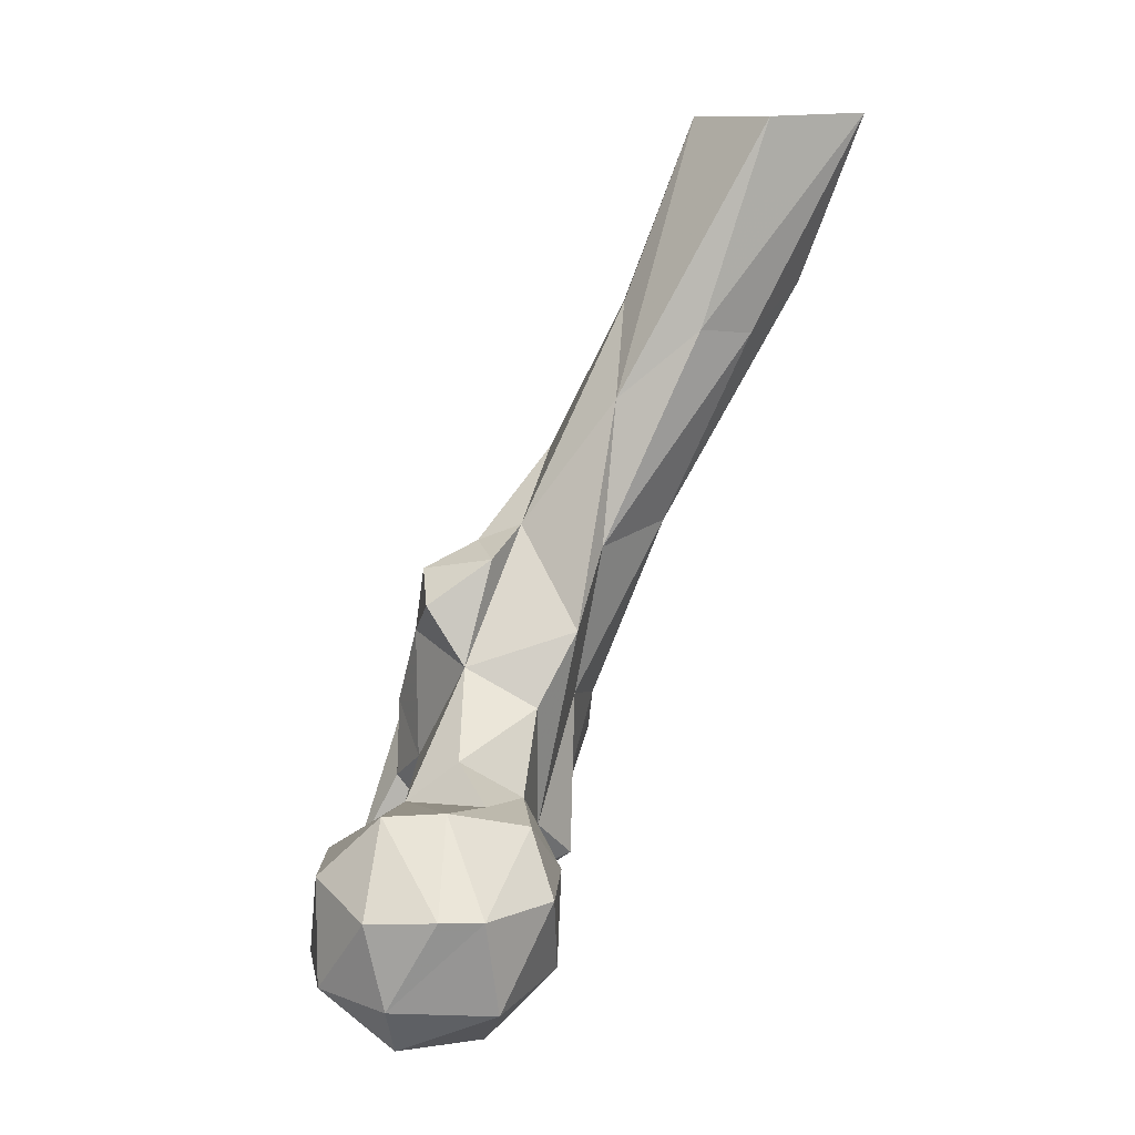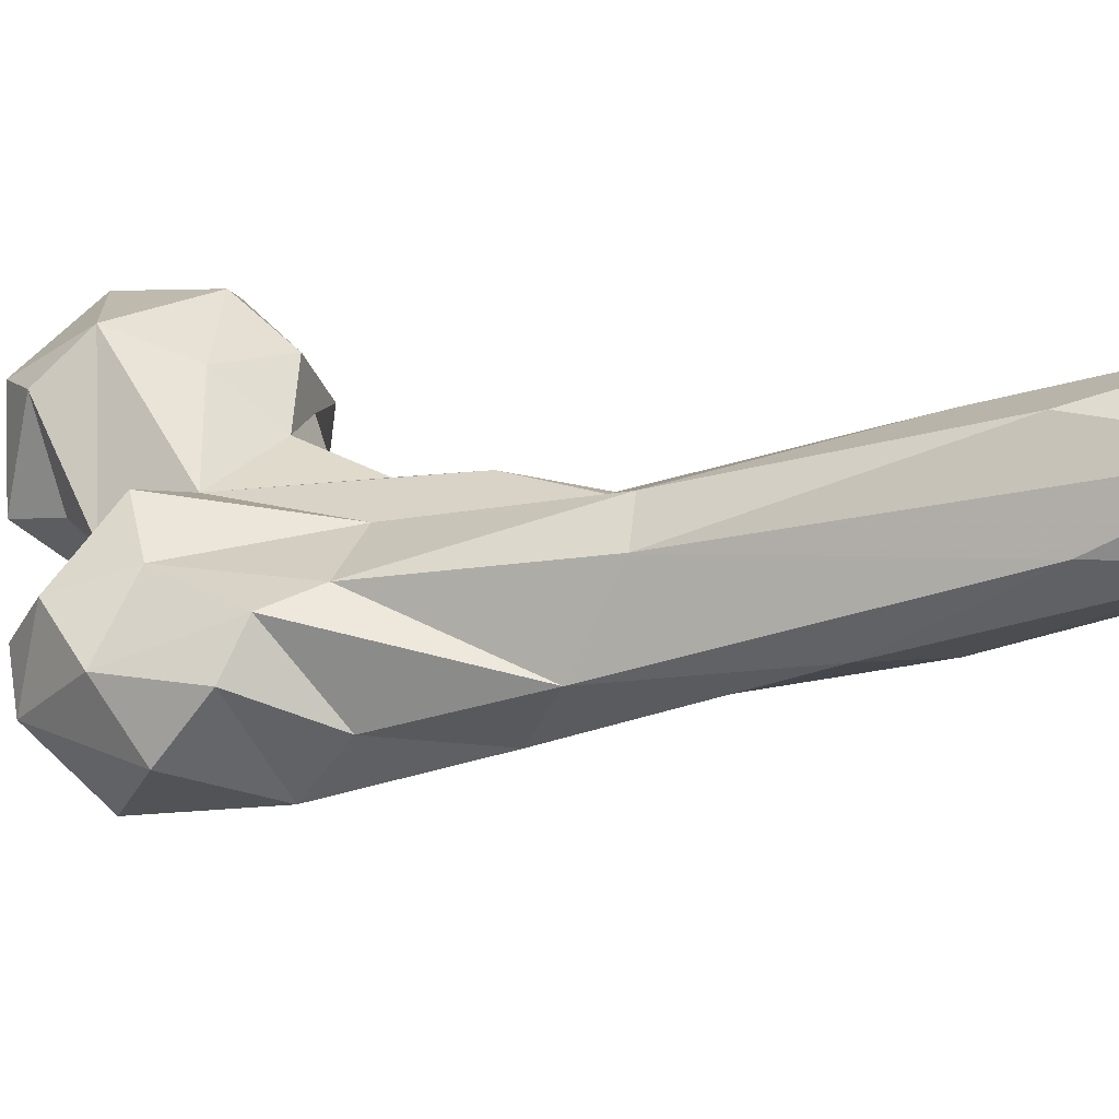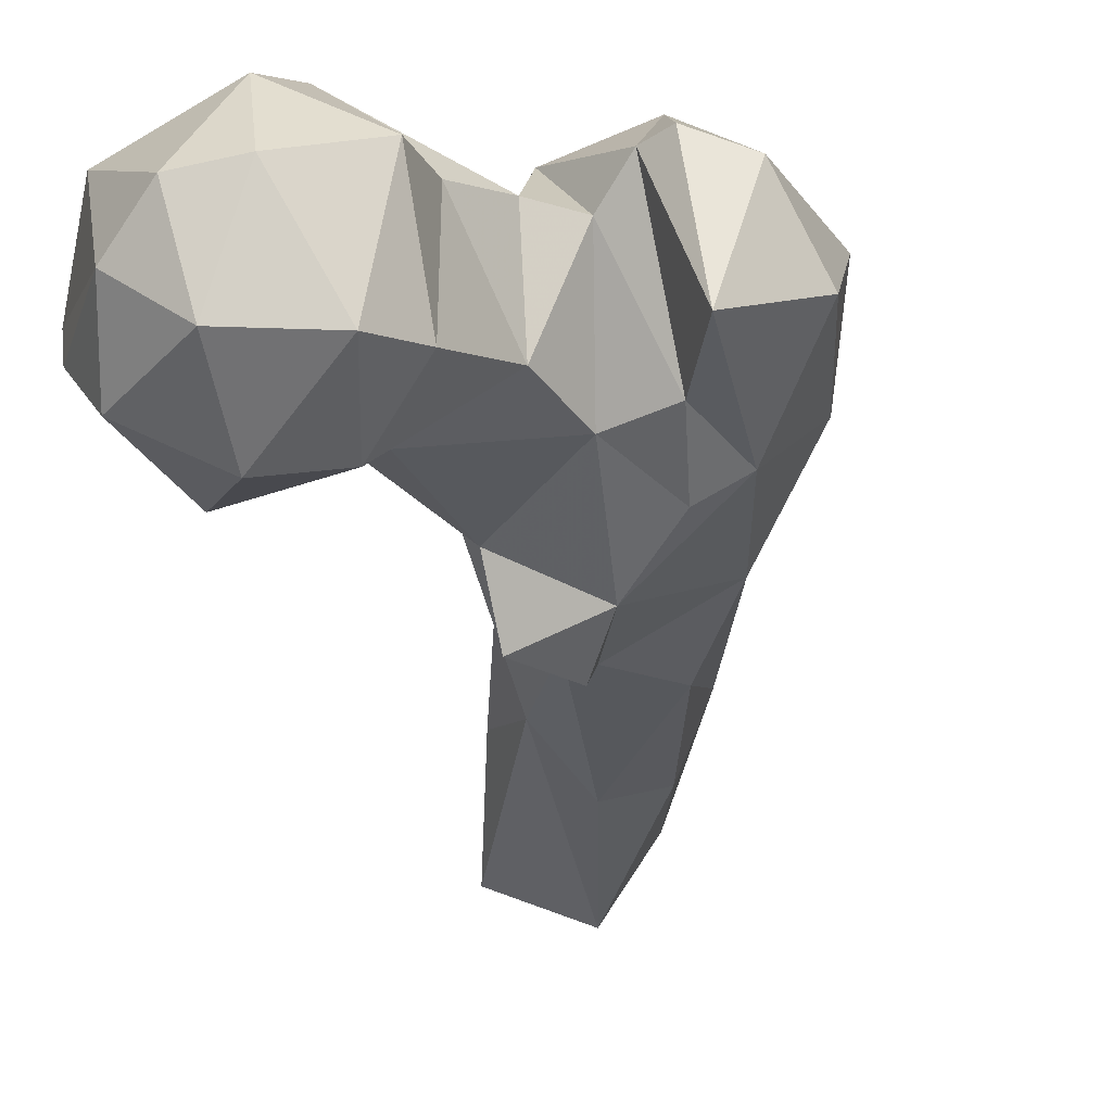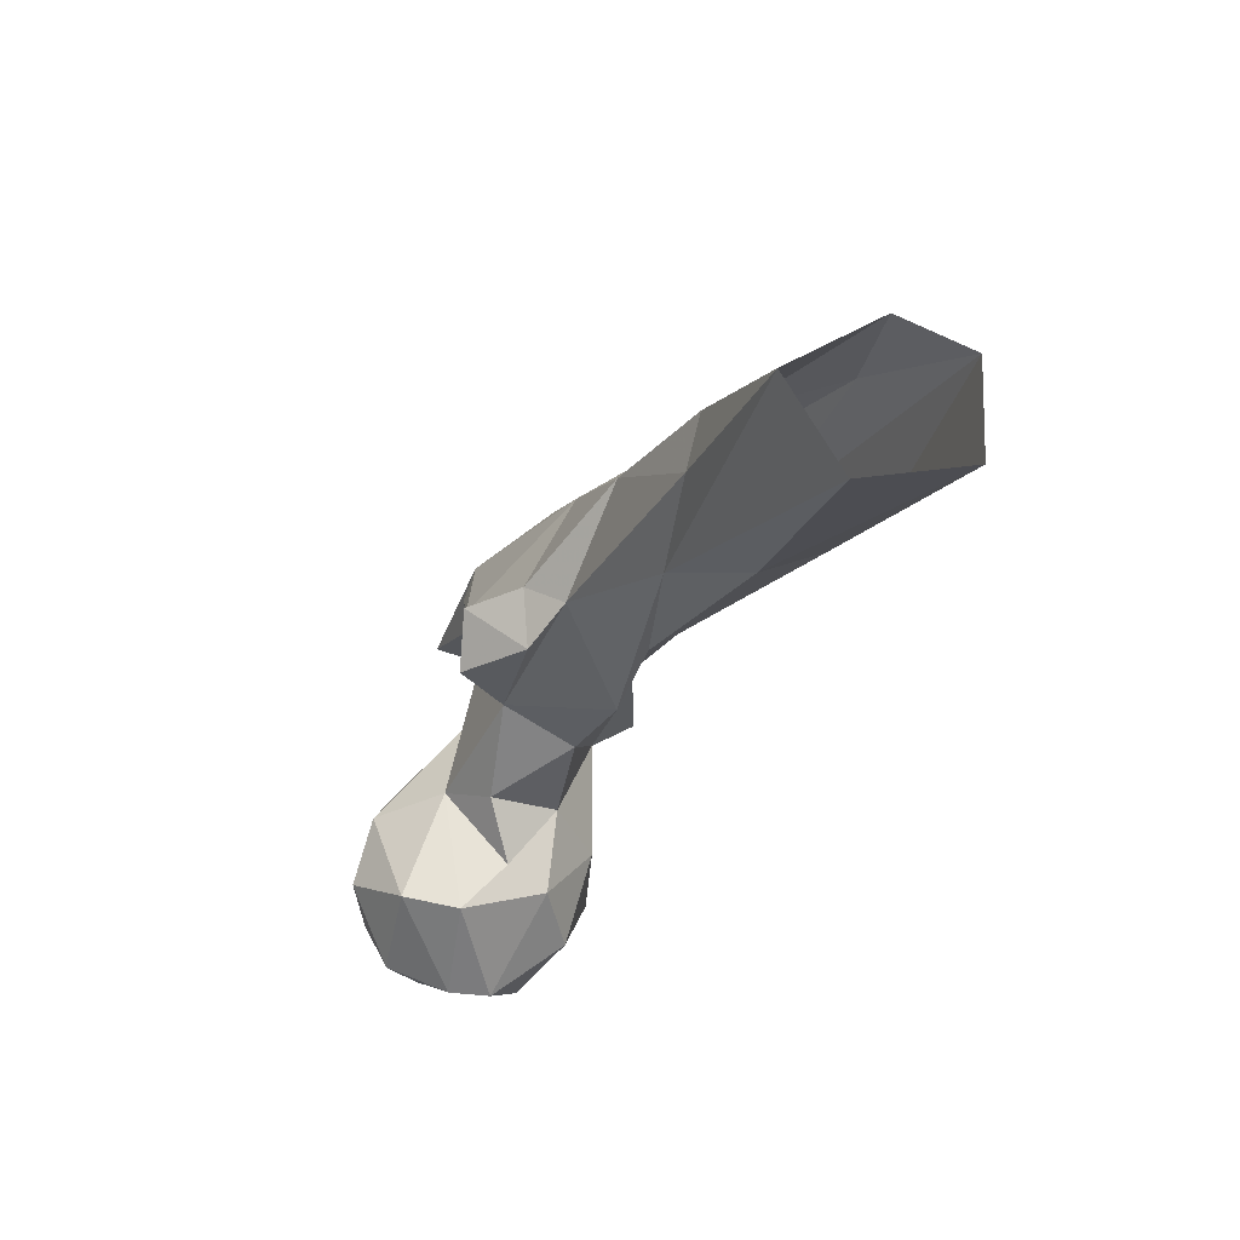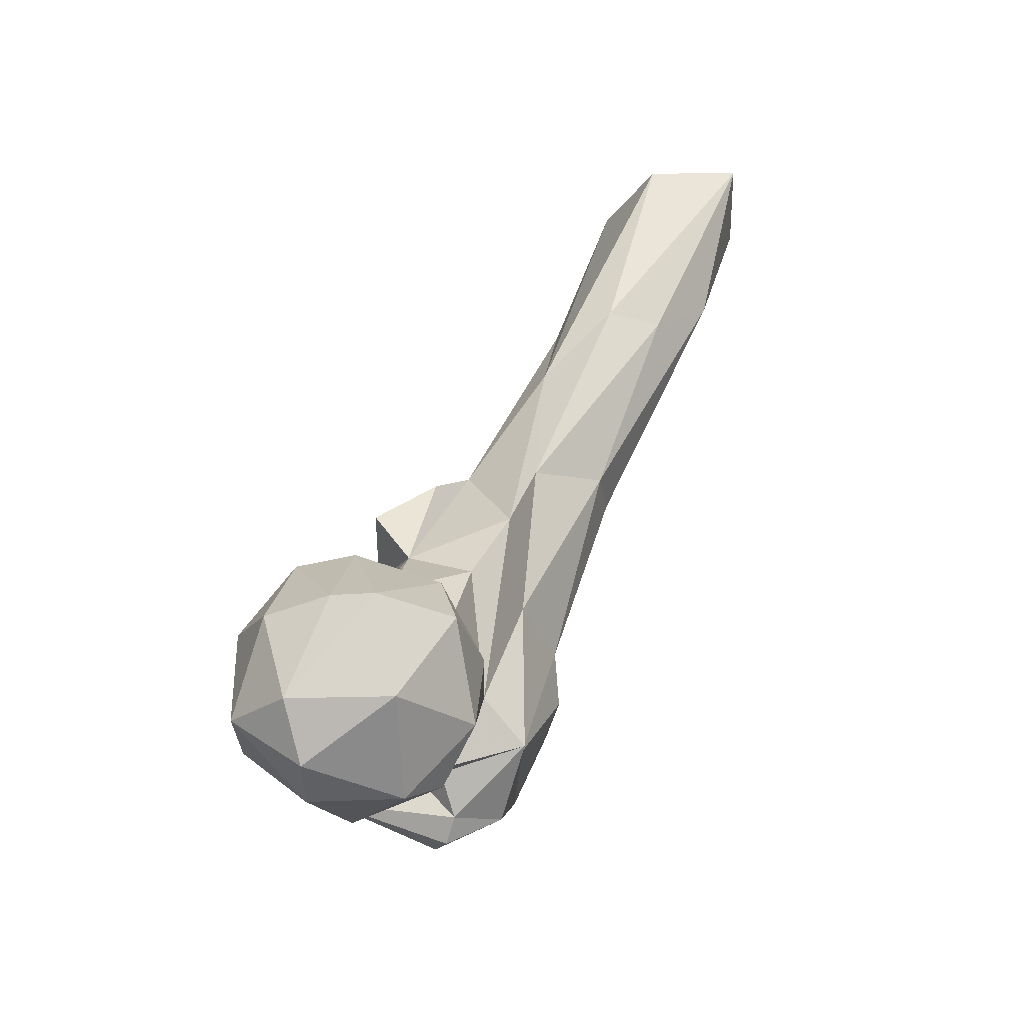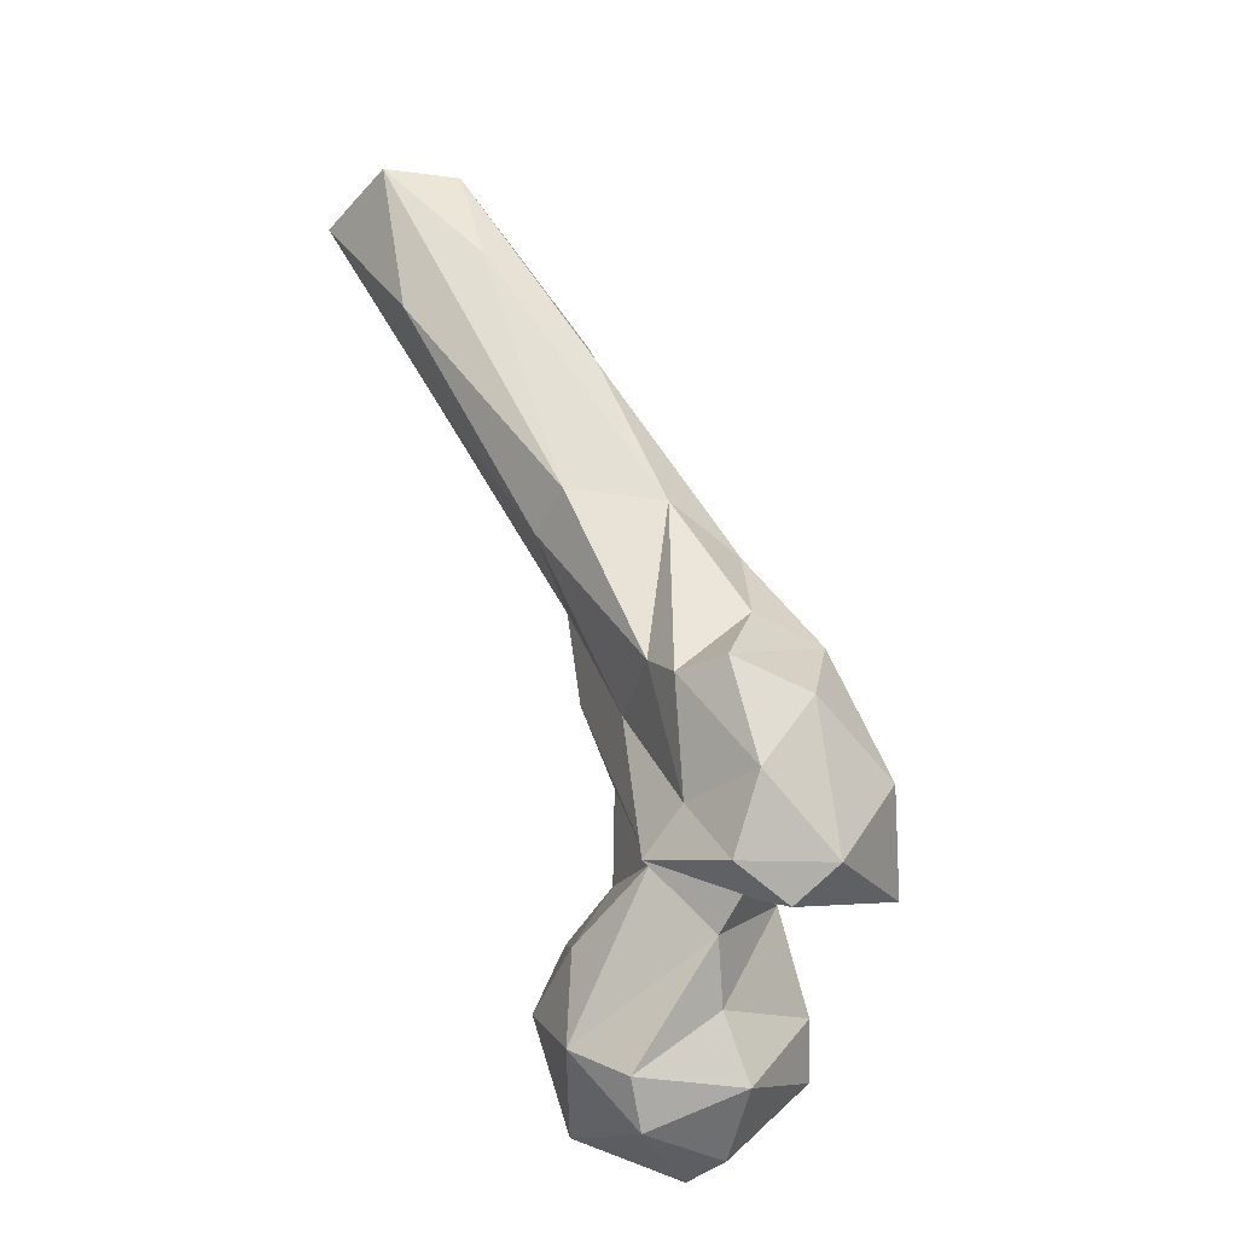
<metadata>
{"format":"obj","ext":"obj","renderer":"f3d","projection":"perspective","resolution":1024,"background":"white","views":[{"elev":-2.8,"azim":74.6,"up":"+Z"},{"elev":57.8,"azim":-71.9,"up":"+Y"},{"elev":-52.6,"azim":-168.4,"up":"+Y"},{"elev":58.7,"azim":87.4,"up":"+Z"},{"elev":-43.5,"azim":86.7,"up":"+Z"},{"elev":-37.5,"azim":-132.5,"up":"+Z"}]}
</metadata>
<code>
v 119 186.8 711.9
v 108 187.5 711.9
v 110 205.7 711.9
v 128 183.2 720.2
v 93.37 195.7 717.6
v 131 203.4 719.2
v 105.1 212.7 718.4
v 116.4 173 723.5
v 99.95 174.2 728.3
v 115.3 218.3 725.4
v 131.5 178.5 736.3
v 138.7 198.9 736.7
v 91.56 203.9 728.8
v 93.22 180.6 736.2
v 137.5 190.7 736.8
v 129.6 213.9 739.3
v 116.8 172.5 743.6
v 84.45 211.6 737.3
v 104.3 176.8 747.8
v 64.74 214.4 732.9
v 70.04 215.8 735.9
v 112.3 219.9 743.4
v 55.09 212.3 737.9
v 66.79 225.7 738
v 86.01 195.2 750.3
v 63.17 189.4 743.3
v 76.51 212.6 742.4
v 91.52 220.8 750.5
v 84.01 229.5 744.4
v 124.8 182.9 754.7
v 73.72 229.7 750.6
v 49.4 204.4 753.8
v 124.3 210.9 752.4
v 47.68 224.6 761.4
v 128.2 194.3 755.3
v 108.8 213.5 756.9
v 56.4 229.1 749.4
v 69.03 196.7 759.8
v 103.7 191.5 756.2
v 104.1 217.3 773.7
v 62.63 199 773.2
v 119.6 203.5 755.8
v 80.6 198.8 764
v 55.85 236.2 768.2
v 66.45 238.3 769.3
v 108.9 200.8 763.8
v 71.34 196.7 775.3
v 53.38 215.1 778.6
v 89.41 228.9 776.6
v 98.76 204.2 781.6
v 104.7 225.3 788.6
v 82.92 197.7 789.3
v 74.55 236.9 776.7
v 60.1 225.7 784.8
v 68.28 219.3 804.8
v 69.67 235.9 809.8
v 98.27 196.6 793.5
v 83.45 248.7 813.9
v 102 231.1 805.3
v 89.18 197.9 801.3
v 94.24 246.2 811.5
v 94.21 216.6 810.1
v 99.26 209.4 802.7
v 88.75 209.1 807.1
v 104.2 233.3 834.3
v 79.56 226.6 827.5
v 78.66 245.4 844.2
v 97.87 236.9 854.8
v 112.9 247.9 847.3
v 104.6 271.5 859.5
v 109.7 259.4 847.6
v 86.94 240.1 856.8
v 89.22 264.6 867
v 122.8 258.7 887.6
v 102.5 280.3 889.9
v 94.29 267.5 890
v 122.6 278.4 889.7
v 105 249.3 891.4
f 65 78 68
f 69 77 74
f 72 78 76
f 69 71 77
f 67 72 76
f 58 75 70
f 58 73 75
f 56 67 73
f 56 73 58
f 59 71 69
f 55 66 67
f 61 70 71
f 70 77 71
f 59 69 65
f 55 64 66
f 62 66 64
f 62 64 63
f 51 59 65
f 51 65 62
f 54 55 56
f 53 58 61
f 50 63 57
f 49 53 61
f 49 59 51
f 41 55 48
f 49 61 59
f 50 57 52
f 40 51 50
f 34 48 44
f 43 50 52
f 21 24 29
f 11 30 17
f 28 49 51
f 43 52 47
f 39 42 46
f 28 51 40
f 41 47 52
f 31 53 49
f 36 40 46
f 11 15 30
f 29 31 49
f 35 42 39
f 32 41 48
f 28 29 49
f 27 43 38
f 3 10 6
f 36 46 42
f 23 32 34
f 25 43 27
f 4 15 11
f 38 47 41
f 73 76 75
f 33 36 42
f 33 42 35
f 21 38 26
f 22 36 33
f 12 16 33
f 12 33 35
f 19 39 25
f 19 30 39
f 24 37 31
f 52 57 60
f 4 11 8
f 23 37 24
f 62 65 68
f 8 11 17
f 21 29 27
f 24 31 29
f 4 12 15
f 23 34 37
f 15 35 30
f 50 51 62
f 45 56 53
f 44 48 54
f 16 22 33
f 20 21 26
f 65 69 74
f 62 68 66
f 28 40 36
f 10 18 28
f 67 76 73
f 38 43 47
f 26 41 32
f 14 19 25
f 68 78 72
f 20 26 23
f 44 54 45
f 1 3 6
f 18 27 29
f 20 23 24
f 13 14 25
f 41 52 55
f 23 26 32
f 50 62 63
f 45 54 56
f 6 16 12
f 21 27 38
f 13 25 18
f 8 17 9
f 66 72 67
f 12 35 15
f 6 10 16
f 9 19 14
f 39 46 50
f 7 13 18
f 58 70 61
f 10 28 22
f 17 30 19
f 5 9 14
f 57 63 60
f 2 9 5
f 26 38 41
f 5 13 7
f 70 75 77
f 30 35 39
f 2 8 9
f 66 68 72
f 48 55 54
f 18 29 28
f 3 5 7
f 52 60 64
f 25 39 43
f 1 4 8
f 1 6 4
f 4 6 12
f 7 18 10
f 40 50 46
f 22 28 36
f 53 56 58
f 10 22 16
f 2 5 3
f 18 25 27
f 55 67 56
f 3 7 10
f 9 17 19
f 65 74 78
f 1 2 3
f 31 45 53
f 34 44 37
f 52 64 55
f 5 14 13
f 20 24 21
f 39 50 43
f 32 48 34
f 60 63 64
f 31 37 45
f 59 61 71
f 37 44 45
f 1 8 2

</code>
